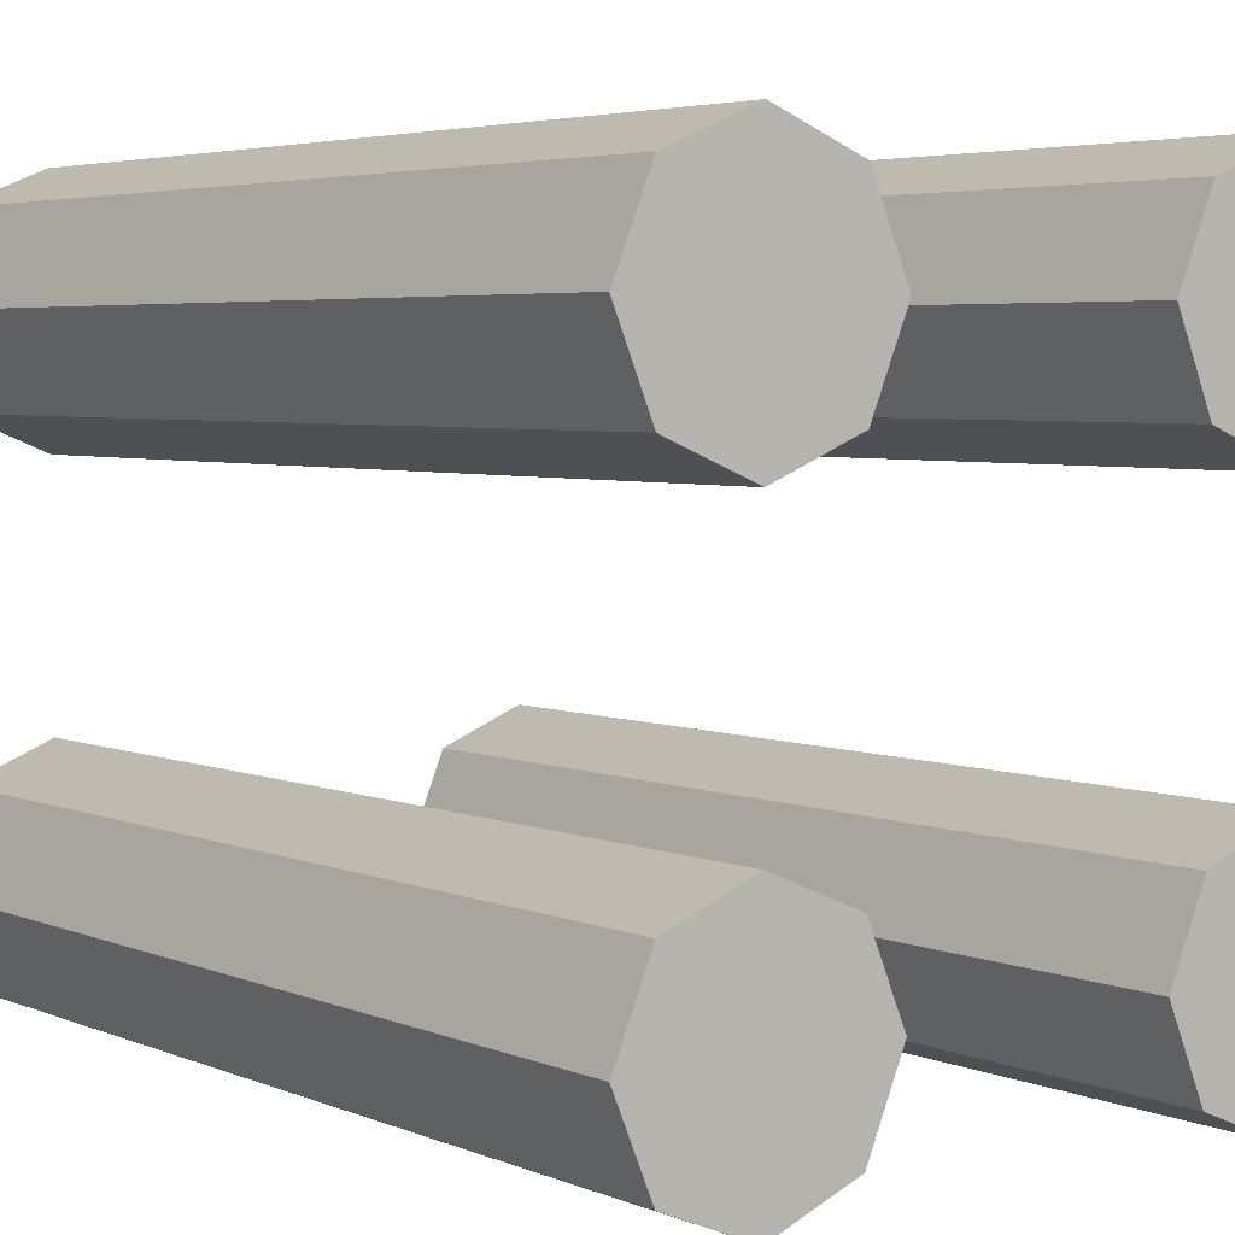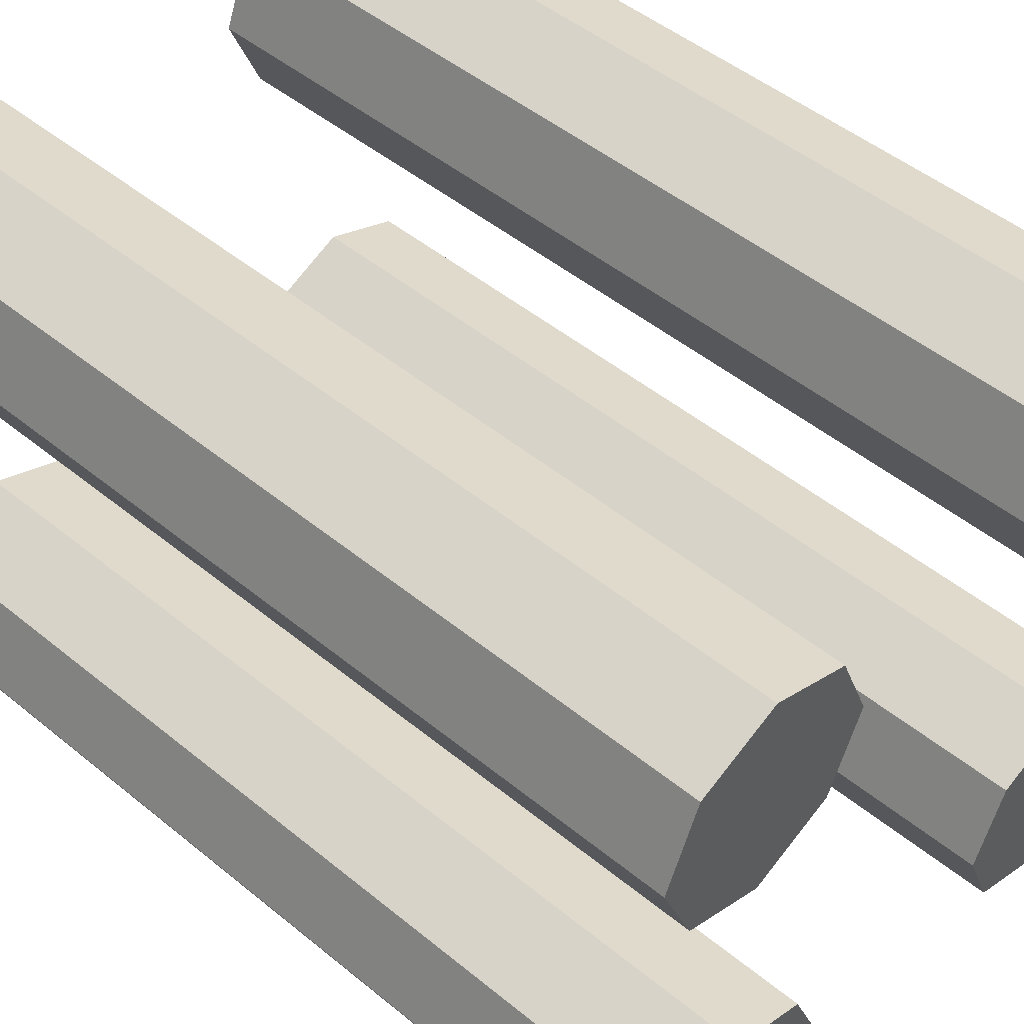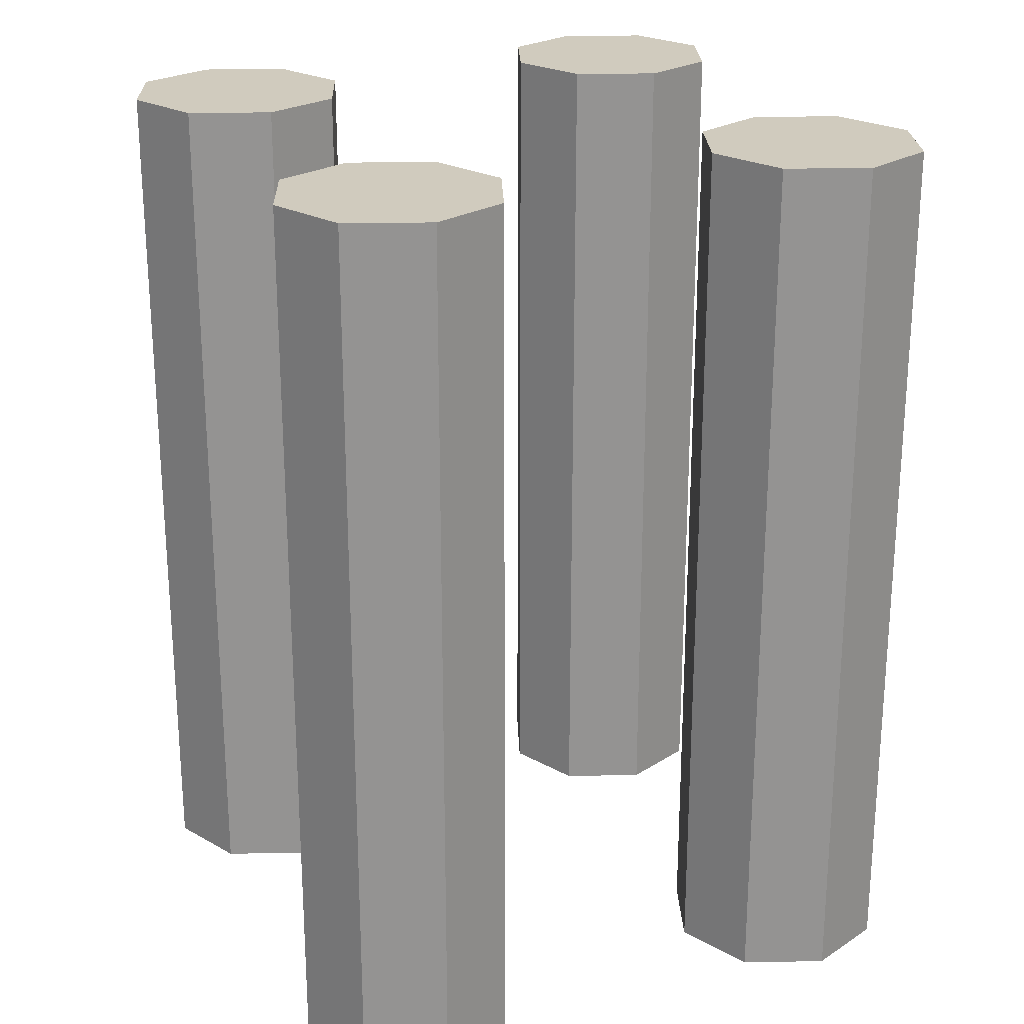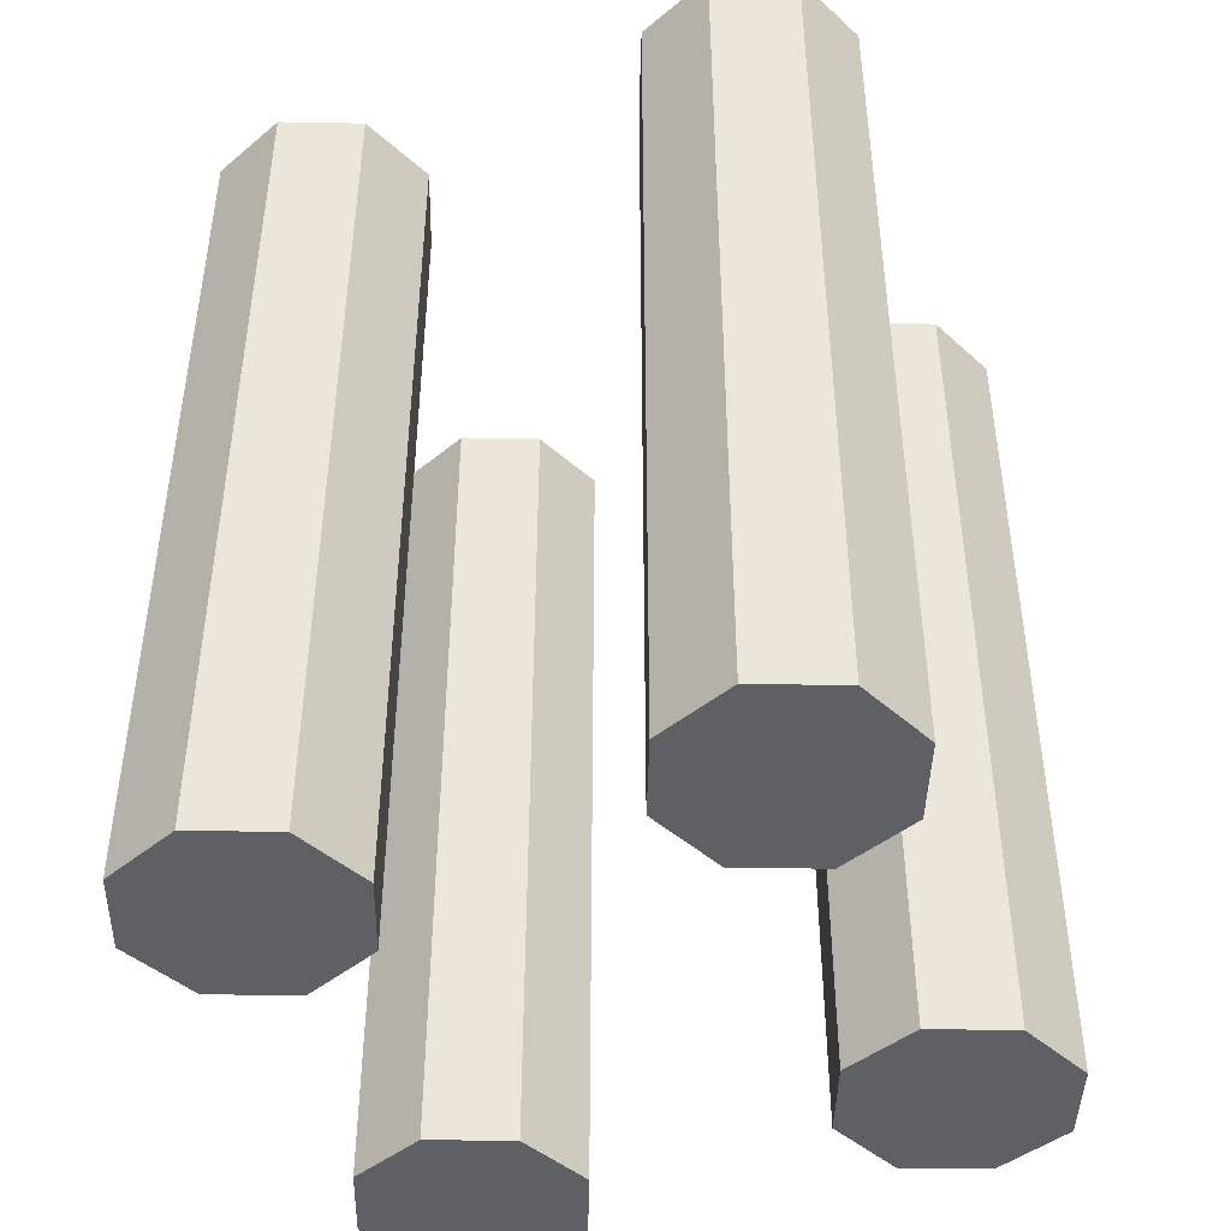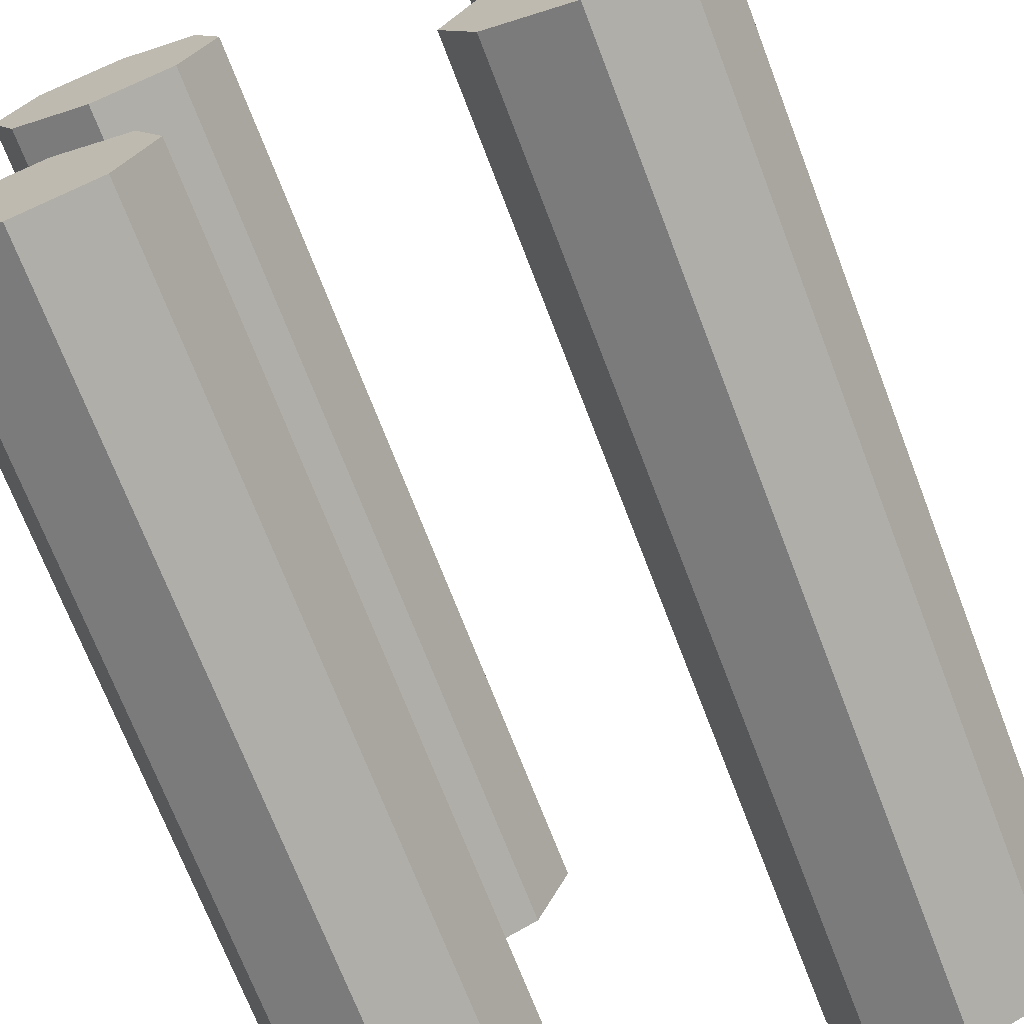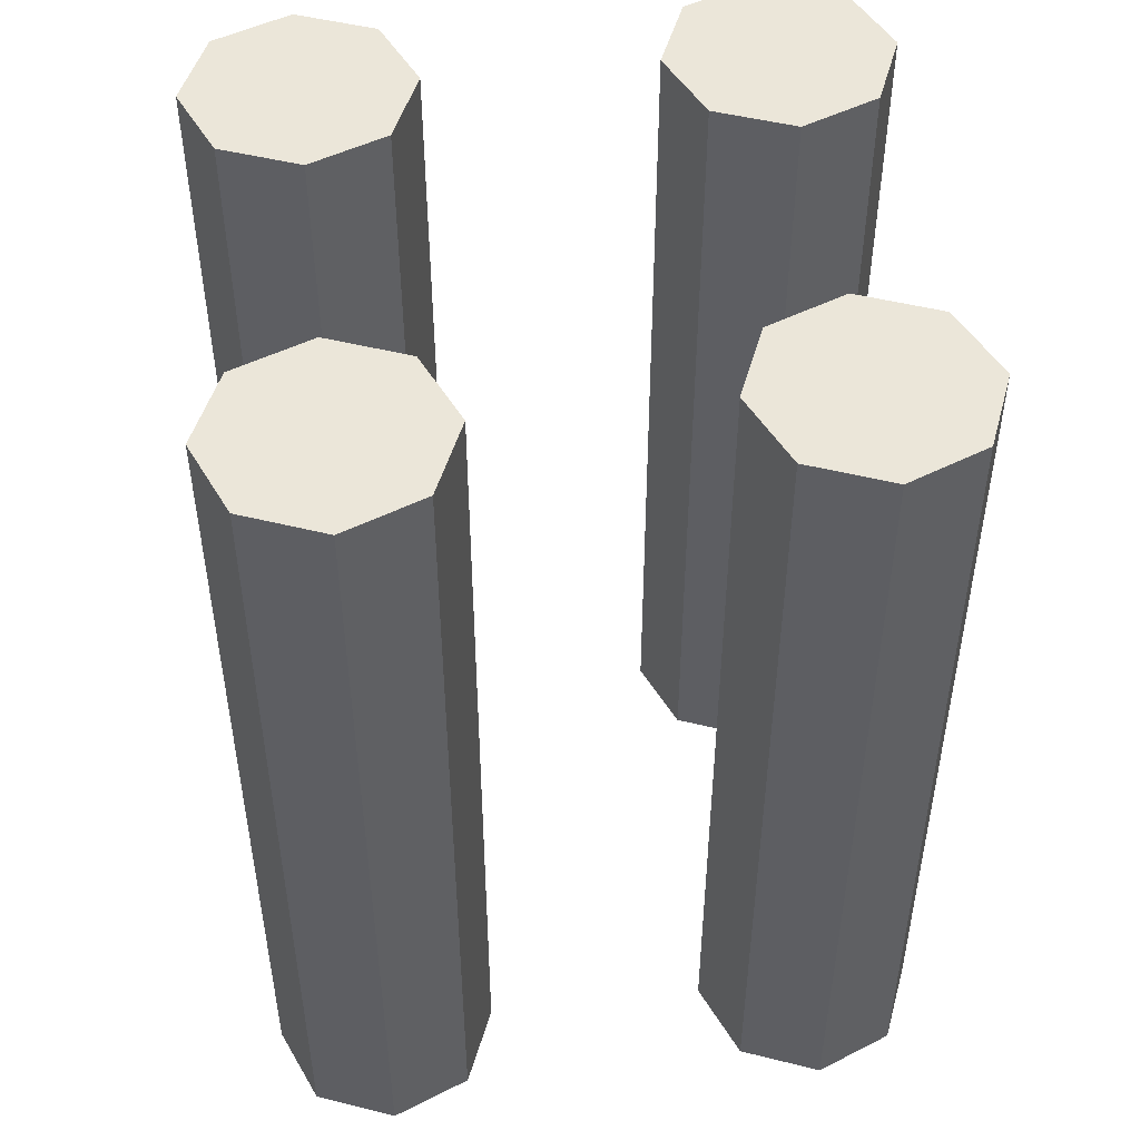
<metadata>
{"format":"obj","ext":"obj","renderer":"f3d","projection":"perspective","resolution":1024,"background":"white","views":[{"elev":4.2,"azim":143.6,"up":"+Z"},{"elev":48.8,"azim":132.3,"up":"+Z"},{"elev":23.4,"azim":65.7,"up":"+Y"},{"elev":-44.0,"azim":111.3,"up":"+Y"},{"elev":-71.1,"azim":-159.0,"up":"+Z"},{"elev":48.5,"azim":83.1,"up":"+Y"}]}
</metadata>
<code>
o Top
v 0.3384 1 0.6616
v 0.25 1 0.75
v 0.375 1 0.75
v 0.25 0 0.625
v 0.25 -0 0.75
v 0.1616 0 0.6616
v 0.1616 0 0.1616
v 0.25 0 0.25
v 0.125 0 0.25
v 0.3384 0 0.3384
v 0.375 0 0.25
v 0.3384 0 0.1616
v 0.25 0 0.125
v 0.1616 0 0.3384
v 0.25 0 0.375
v 0.3384 1 0.1616
v 0.25 1 0.25
v 0.375 1 0.25
v 0.125 -0 0.75
v 0.1616 -0 0.8384
v 0.375 -0 0.75
v 0.3384 0 0.6616
v 0.25 -0 0.875
v 0.3384 -0 0.8384
v 0.1616 1 0.8384
v 0.125 1 0.75
v 0.25 1 0.625
v 0.3384 1 0.8384
v 0.25 1 0.875
v 0.1616 1 0.6616
v 0.1616 1 0.3384
v 0.125 1 0.25
v 0.25 1 0.125
v 0.3384 1 0.3384
v 0.25 1 0.375
v 0.1616 1 0.1616
v 0.8384 1 0.6616
v 0.75 1 0.75
v 0.875 1 0.75
v 0.75 0 0.625
v 0.75 -0 0.75
v 0.6616 0 0.6616
v 0.6616 0 0.1616
v 0.75 0 0.25
v 0.625 0 0.25
v 0.8384 0 0.3384
v 0.875 0 0.25
v 0.8384 0 0.1616
v 0.75 0 0.125
v 0.6616 0 0.3384
v 0.75 0 0.375
v 0.8384 1 0.1616
v 0.75 1 0.25
v 0.875 1 0.25
v 0.625 -0 0.75
v 0.6616 -0 0.8384
v 0.875 -0 0.75
v 0.8384 0 0.6616
v 0.75 -0 0.875
v 0.8384 -0 0.8384
v 0.6616 1 0.8384
v 0.625 1 0.75
v 0.75 1 0.625
v 0.8384 1 0.8384
v 0.75 1 0.875
v 0.6616 1 0.6616
v 0.6616 1 0.3384
v 0.625 1 0.25
v 0.75 1 0.125
v 0.8384 1 0.3384
v 0.75 1 0.375
v 0.6616 1 0.1616
f 1 2 3
f 4 5 6
f 7 8 9
f 10 8 11
f 12 8 13
f 14 8 15
f 11 8 12
f 9 8 14
f 13 8 7
f 16 17 18
f 19 5 20
f 21 5 22
f 20 5 23
f 22 5 4
f 24 5 21
f 6 5 19
f 23 5 24
f 25 2 26
f 2 1 27
f 28 2 29
f 30 2 27
f 26 2 30
f 3 2 28
f 29 2 25
f 15 8 10
f 31 17 32
f 17 16 33
f 34 17 35
f 36 17 33
f 32 17 36
f 18 17 34
f 35 17 31
f 37 38 39
f 40 41 42
f 43 44 45
f 46 44 47
f 48 44 49
f 50 44 51
f 47 44 48
f 45 44 50
f 49 44 43
f 52 53 54
f 55 41 56
f 57 41 58
f 56 41 59
f 58 41 40
f 60 41 57
f 42 41 55
f 59 41 60
f 61 38 62
f 38 37 63
f 64 38 65
f 66 38 63
f 62 38 66
f 39 38 64
f 65 38 61
f 51 44 46
f 67 53 68
f 53 52 69
f 70 53 71
f 72 53 69
f 68 53 72
f 54 53 70
f 71 53 67
o Side
v 0.25 1 0.625
v 0.3384 0 0.6616
v 0.25 0 0.625
v 0.3384 1 0.6616
v 0.375 -0 0.75
v 0.375 1 0.75
v 0.3384 -0 0.8384
v 0.3384 1 0.8384
v 0.25 -0 0.875
v 0.25 1 0.875
v 0.1616 -0 0.8384
v 0.1616 1 0.8384
v 0.125 -0 0.75
v 0.125 1 0.75
v 0.1616 0 0.6616
v 0.1616 1 0.6616
v 0.1616 1 0.1616
v 0.25 0 0.125
v 0.1616 0 0.1616
v 0.125 1 0.25
v 0.125 0 0.25
v 0.1616 1 0.3384
v 0.1616 0 0.3384
v 0.25 1 0.375
v 0.25 0 0.375
v 0.3384 1 0.3384
v 0.3384 0 0.3384
v 0.375 1 0.25
v 0.375 0 0.25
v 0.3384 1 0.1616
v 0.3384 0 0.1616
v 0.25 1 0.125
v 0.75 1 0.625
v 0.8384 0 0.6616
v 0.75 0 0.625
v 0.8384 1 0.6616
v 0.875 -0 0.75
v 0.875 1 0.75
v 0.8384 -0 0.8384
v 0.8384 1 0.8384
v 0.75 -0 0.875
v 0.75 1 0.875
v 0.6616 -0 0.8384
v 0.6616 1 0.8384
v 0.625 -0 0.75
v 0.625 1 0.75
v 0.6616 0 0.6616
v 0.6616 1 0.6616
v 0.6616 1 0.1616
v 0.75 0 0.125
v 0.6616 0 0.1616
v 0.625 1 0.25
v 0.625 0 0.25
v 0.6616 1 0.3384
v 0.6616 0 0.3384
v 0.75 1 0.375
v 0.75 0 0.375
v 0.8384 1 0.3384
v 0.8384 0 0.3384
v 0.875 1 0.25
v 0.875 0 0.25
v 0.8384 1 0.1616
v 0.8384 0 0.1616
v 0.75 1 0.125
f 73 74 75
f 76 77 74
f 78 79 77
f 80 81 79
f 82 83 81
f 84 85 83
f 86 87 85
f 88 75 87
f 89 90 91
f 92 91 93
f 94 93 95
f 96 95 97
f 98 97 99
f 100 99 101
f 102 101 103
f 104 103 90
f 105 106 107
f 108 109 106
f 110 111 109
f 112 113 111
f 114 115 113
f 116 117 115
f 118 119 117
f 120 107 119
f 121 122 123
f 124 123 125
f 126 125 127
f 128 127 129
f 130 129 131
f 132 131 133
f 134 133 135
f 136 135 122
f 73 76 74
f 76 78 77
f 78 80 79
f 80 82 81
f 82 84 83
f 84 86 85
f 86 88 87
f 88 73 75
f 89 104 90
f 92 89 91
f 94 92 93
f 96 94 95
f 98 96 97
f 100 98 99
f 102 100 101
f 104 102 103
f 105 108 106
f 108 110 109
f 110 112 111
f 112 114 113
f 114 116 115
f 116 118 117
f 118 120 119
f 120 105 107
f 121 136 122
f 124 121 123
f 126 124 125
f 128 126 127
f 130 128 129
f 132 130 131
f 134 132 133
f 136 134 135

</code>
